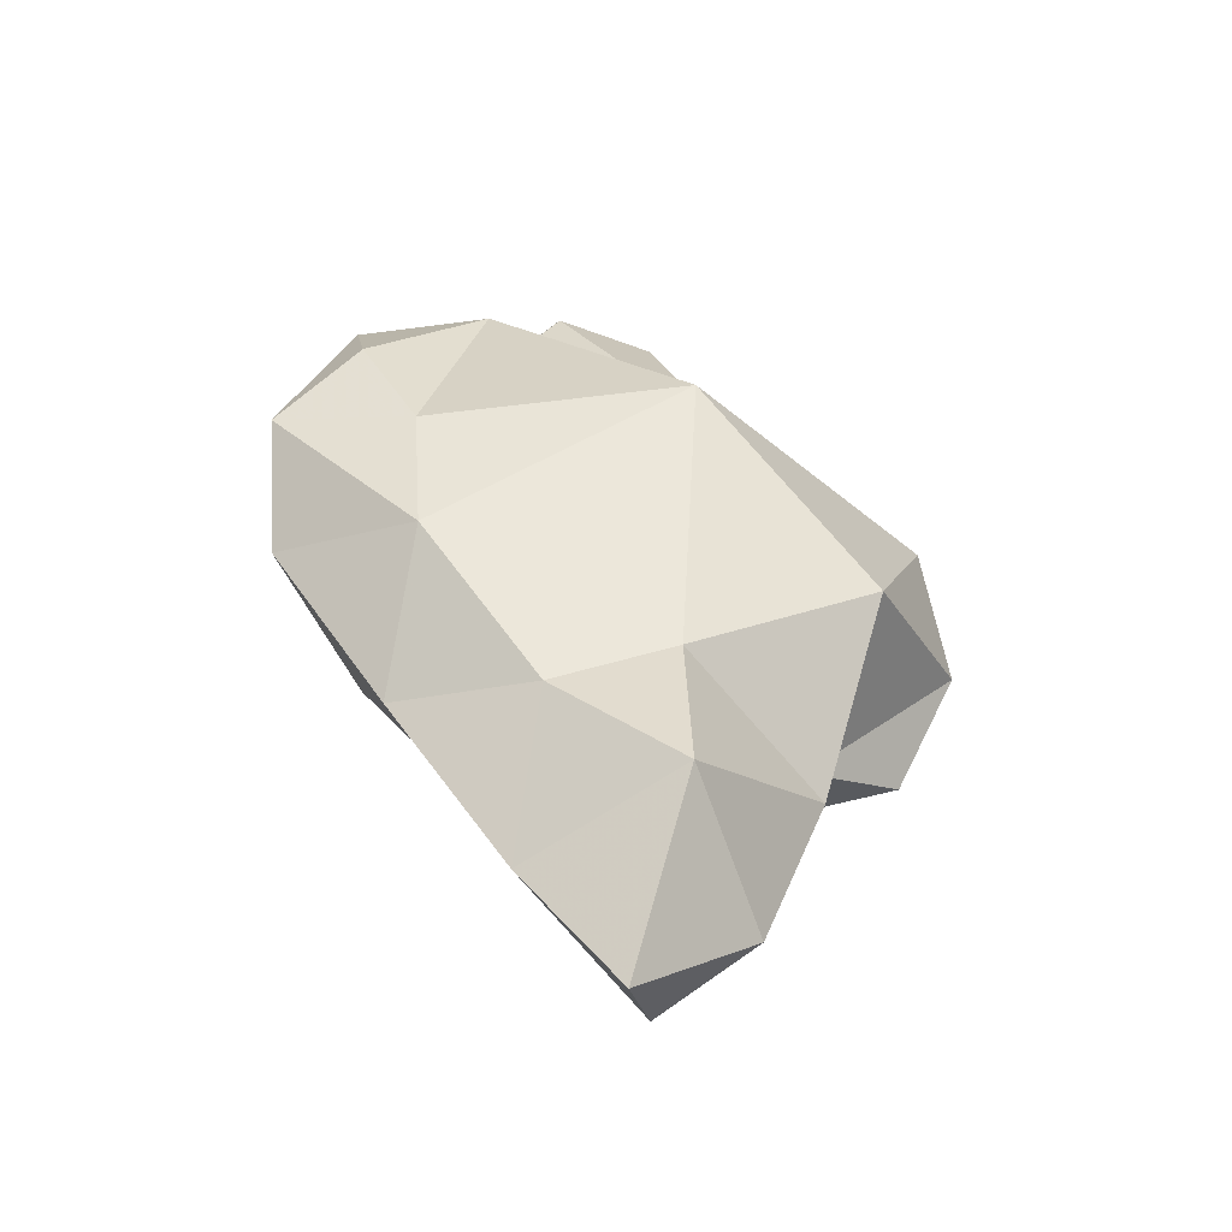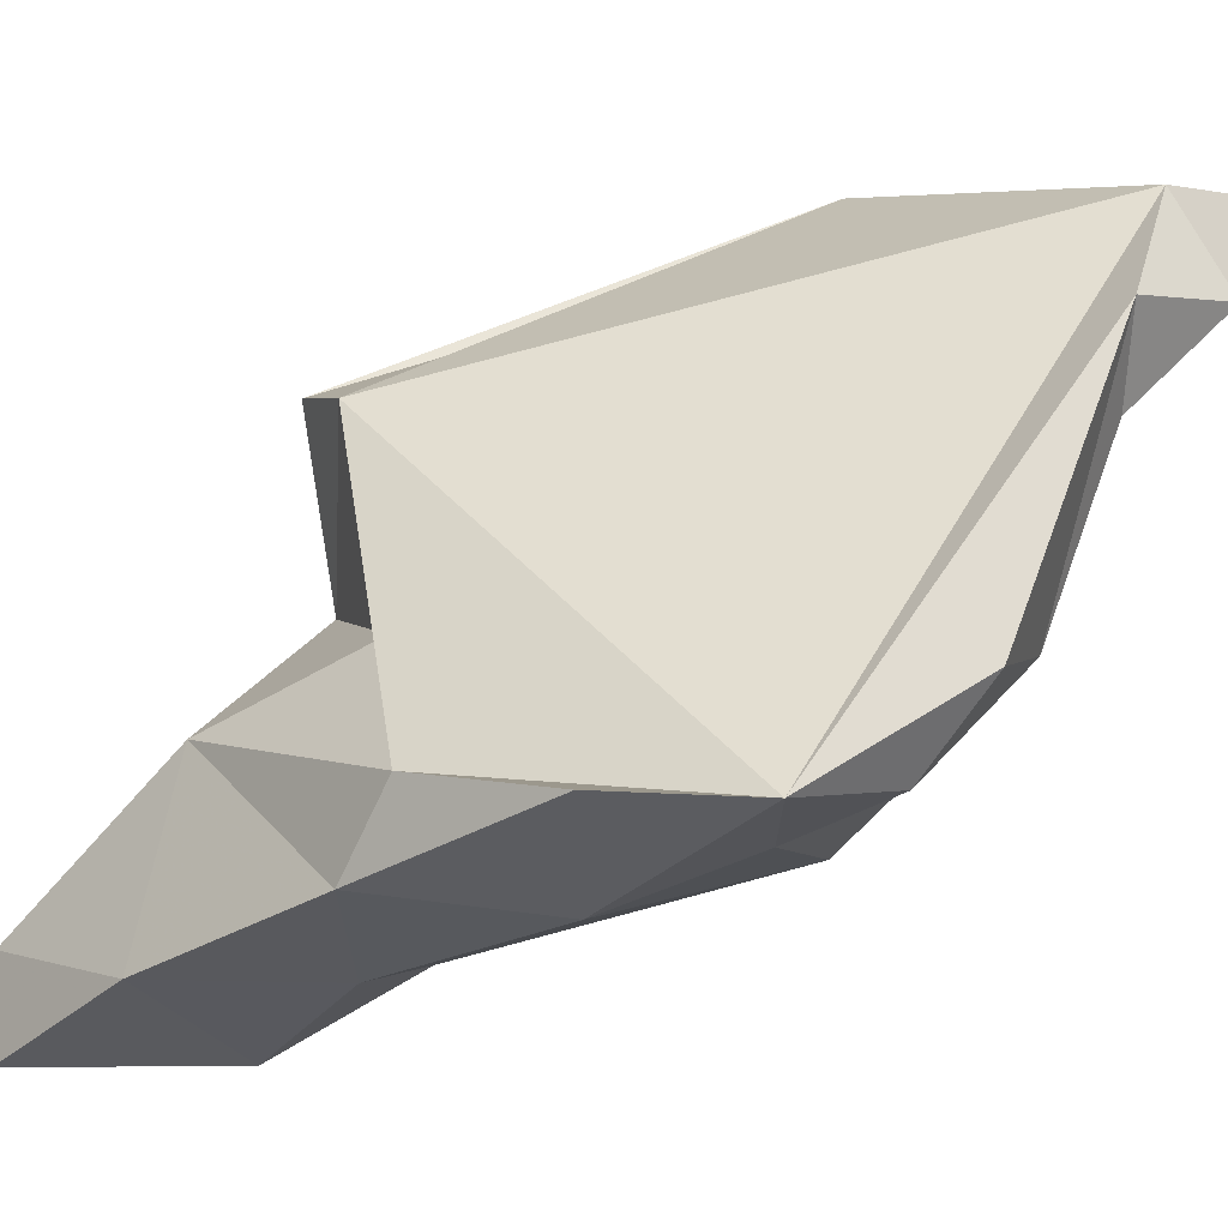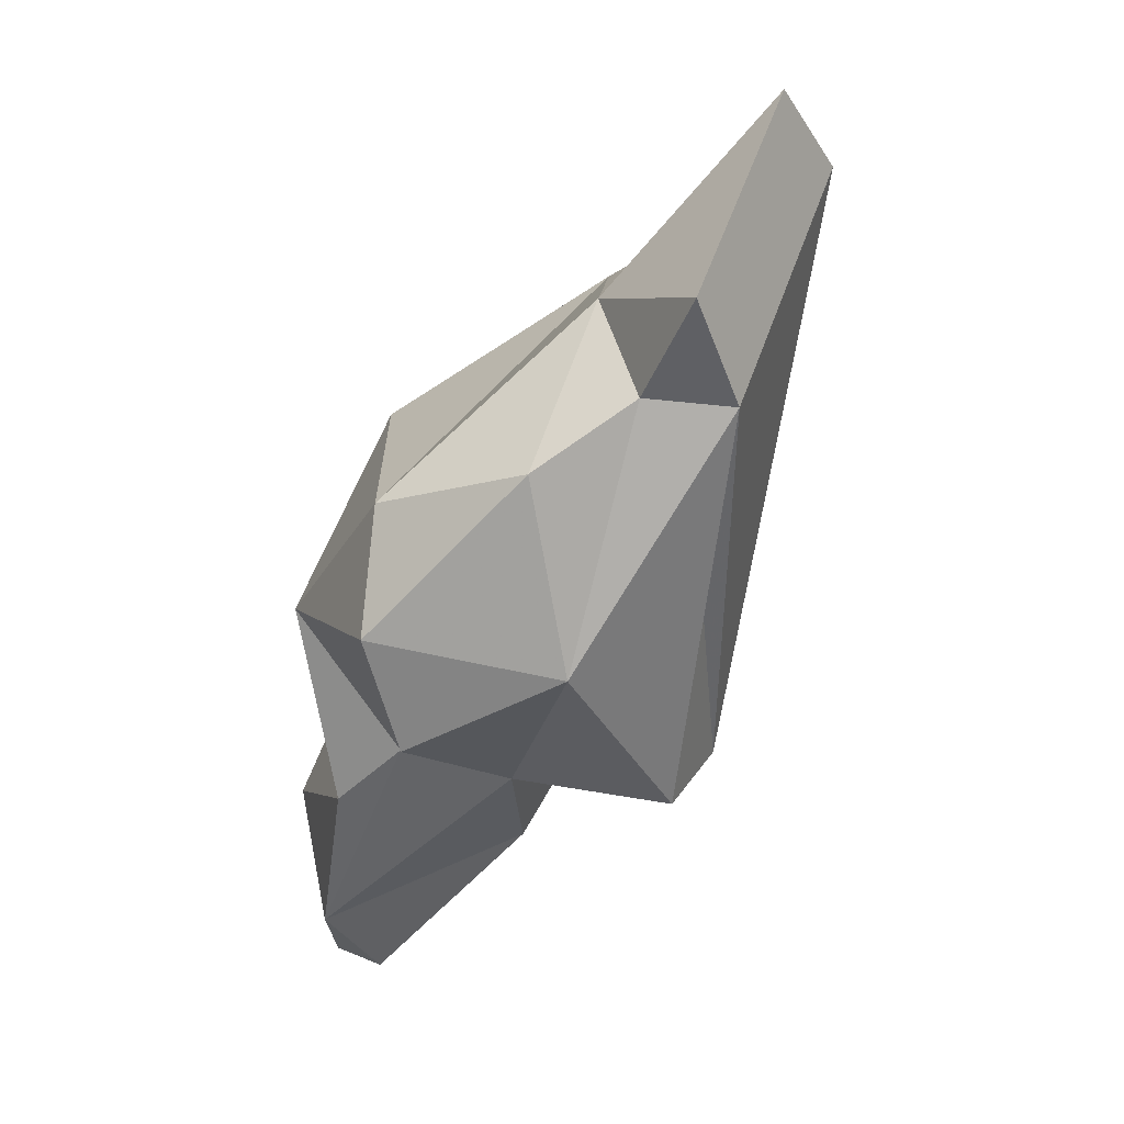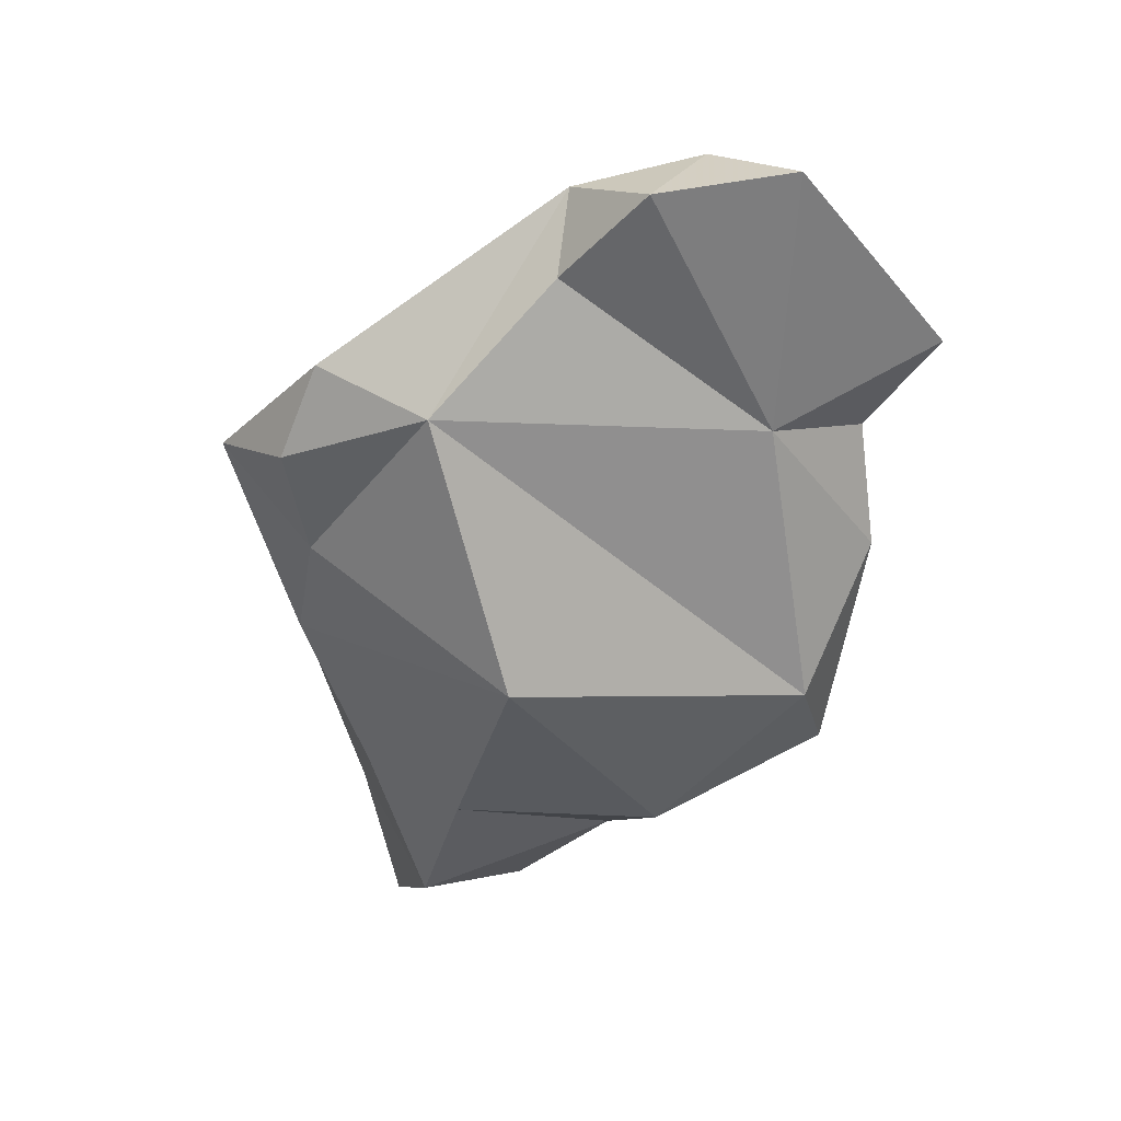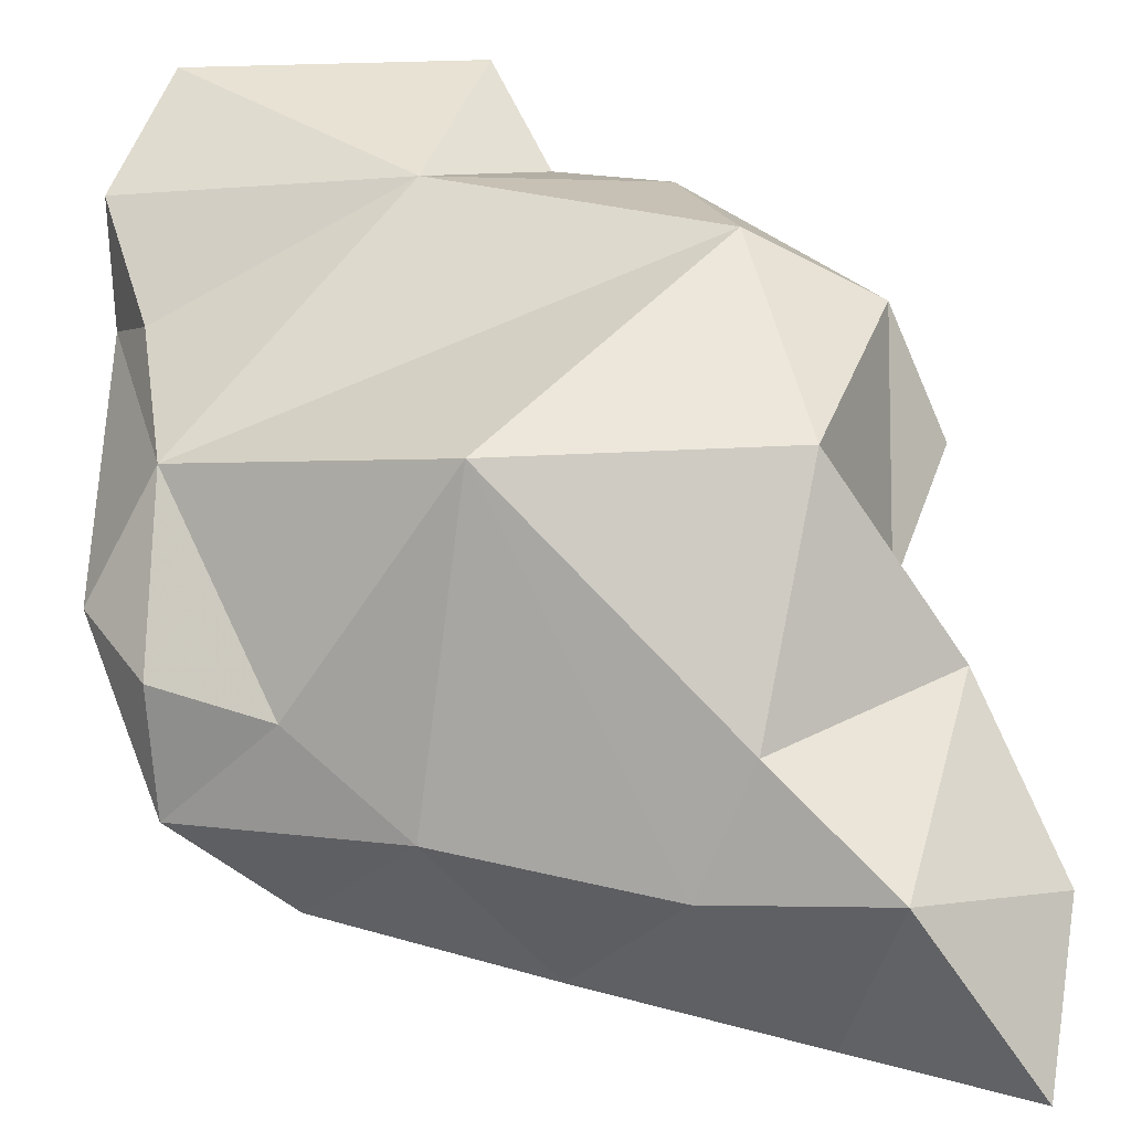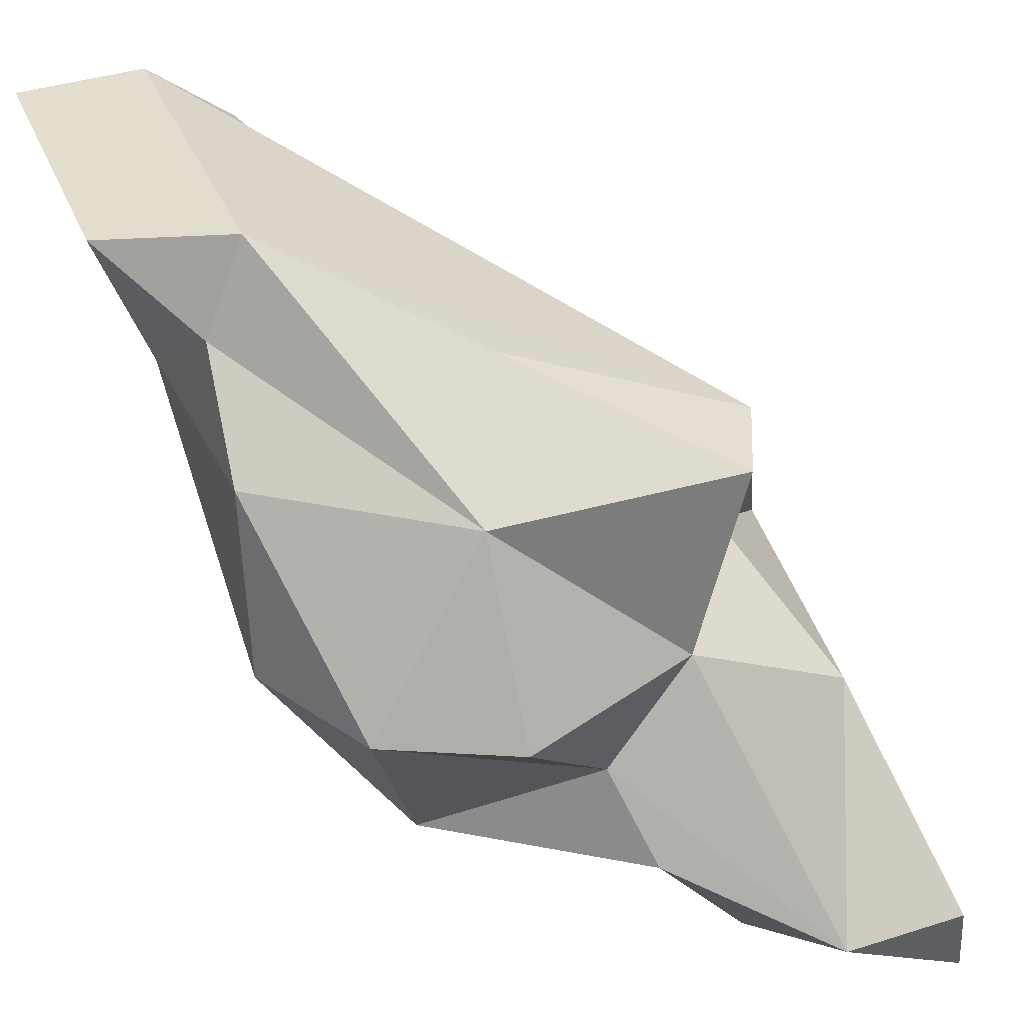
<metadata>
{"format":"obj","ext":"obj","renderer":"f3d","projection":"perspective","resolution":1024,"background":"white","views":[{"elev":-23.7,"azim":179.0,"up":"+Y"},{"elev":-3.5,"azim":95.0,"up":"+Z"},{"elev":4.2,"azim":-50.2,"up":"+Y"},{"elev":72.9,"azim":-143.5,"up":"+Y"},{"elev":-68.7,"azim":-130.1,"up":"+Z"},{"elev":41.4,"azim":-60.4,"up":"+Z"}]}
</metadata>
<code>
v 257.5 293.7 78.55
v 266 287.8 77.86
v 260.5 294.2 72.26
v 259.5 289.7 78.48
v 261.7 292.3 84.11
v 262.6 286.9 72.3
v 263.9 301.5 89.5
v 262.9 289 75.16
v 259.7 299.3 84.07
v 262.2 301.8 86.69
v 264.8 281.6 69.27
v 268.1 287.3 83.6
v 261.4 305 89.65
v 266.5 301.1 71.39
v 267.1 290.7 68.6
v 258.5 298.3 78.29
v 264.2 305.2 83.39
v 266 295.9 86.43
v 268.1 279.1 69.01
v 268.8 279.2 65.96
v 273.5 306.5 76.41
v 271 311.6 85.42
v 272.2 283.5 68.43
v 266.9 286 65.92
v 267.4 312.2 88.75
v 270.8 309.8 88.48
v 272.5 290.3 77.09
v 270.5 284.7 74.51
v 271.1 288.7 83.24
v 272.5 308.6 82.39
v 271.3 289.4 68.31
v 277.1 291.1 73.59
v 275.3 295.5 70.03
v 274.1 308.8 85.19
v 276.2 289.6 70.76
v 275.6 300.1 71.77
v 280.5 300.5 72.91
v 278 305.5 75.97
v 280.2 295.7 73.1
v 277.6 303.3 73.11
g foo
f 13 26 25
f 7 26 13
f 22 26 34
f 26 22 25
f 13 10 7
f 22 17 25
f 17 13 25
f 12 29 18
f 29 26 7
f 18 29 7
f 5 12 7
f 12 18 7
f 30 22 34
f 9 5 10
f 5 7 10
f 30 17 22
f 17 10 13
f 17 9 10
f 27 32 29
f 37 26 29
f 37 38 34
f 26 37 34
f 5 2 12
f 4 2 5
f 34 21 30
f 34 38 21
f 1 5 9
f 4 5 1
f 21 17 30
f 17 16 9
f 37 29 32
f 12 2 29
f 2 27 29
f 21 16 17
f 1 9 16
f 32 27 28
f 32 39 37
f 28 27 2
f 38 37 40
f 40 21 38
f 2 4 8
f 1 8 4
f 21 14 16
f 8 1 3
f 14 3 16
f 1 16 3
f 39 32 35
f 28 35 32
f 23 35 28
f 28 19 23
f 33 37 39
f 35 33 39
f 2 11 28
f 11 19 28
f 40 37 36
f 36 37 33
f 11 2 8
f 6 11 8
f 21 40 36
f 36 14 21
f 6 8 3
f 33 35 31
f 31 35 23
f 14 36 33
f 14 33 31
f 15 14 31
f 6 3 15
f 3 14 15
f 20 23 19
f 24 23 20
f 20 19 11
f 24 31 23
f 11 6 24
f 11 24 20
f 15 31 24
f 15 24 6
g

</code>
